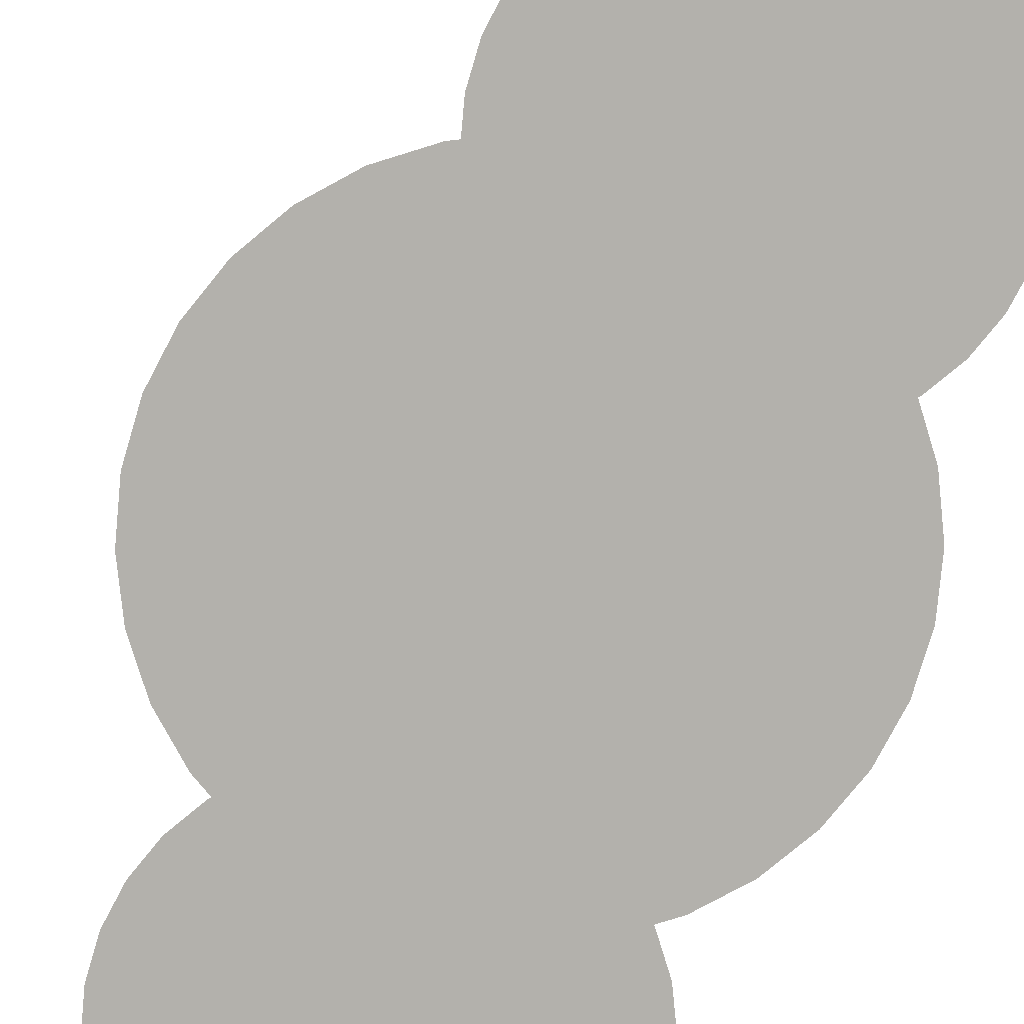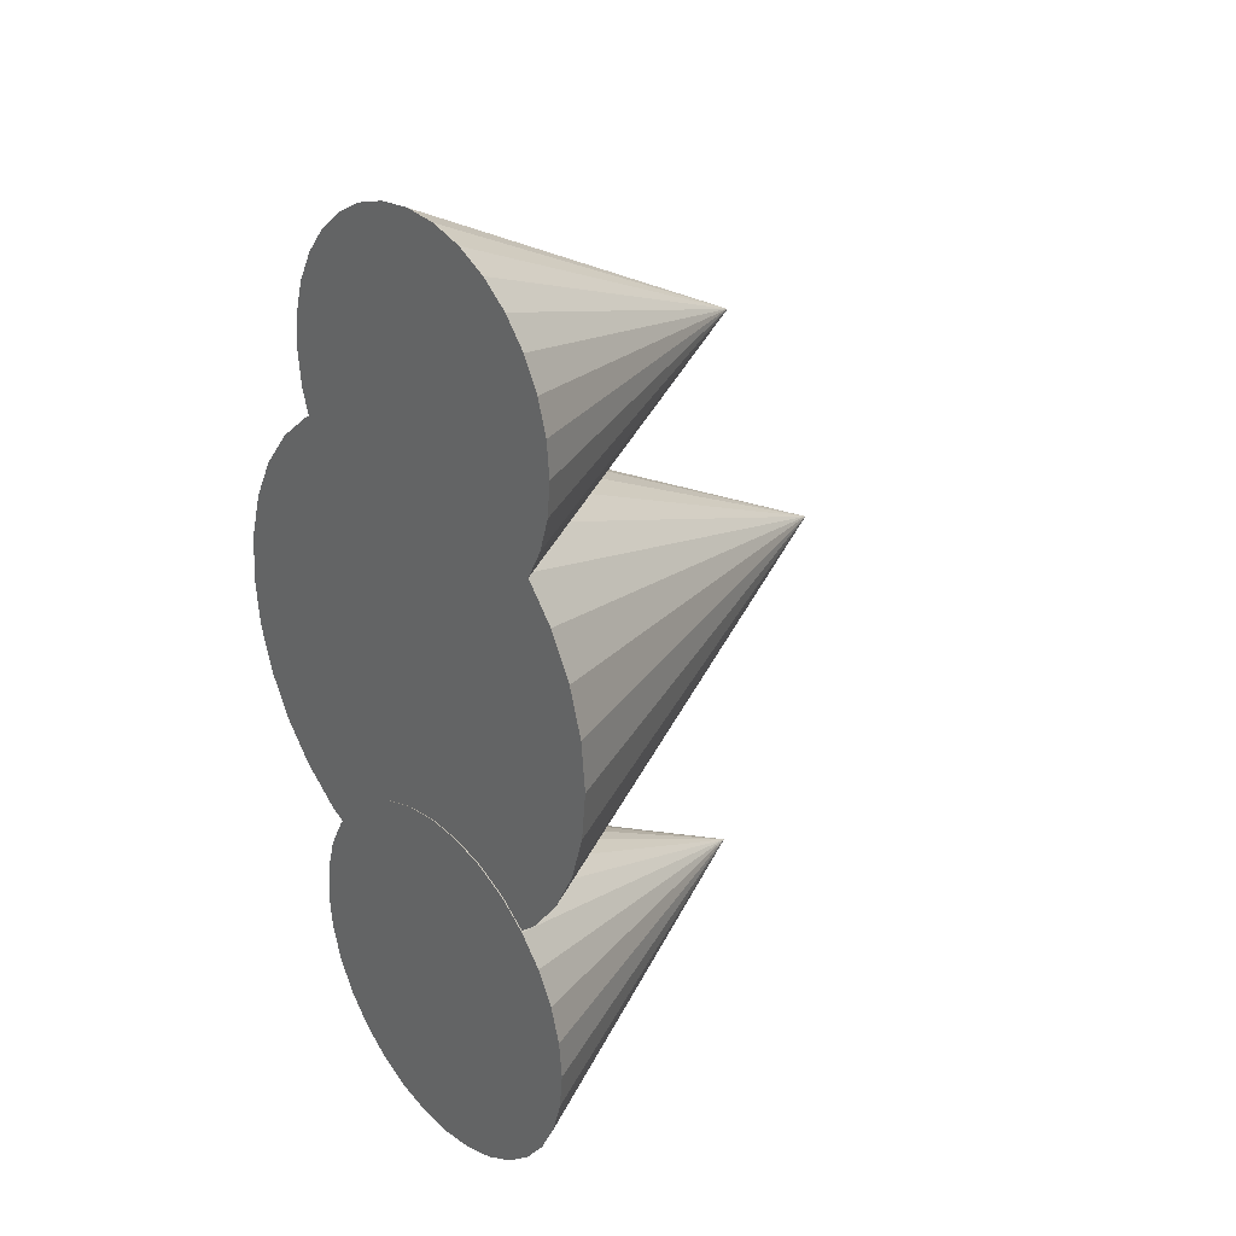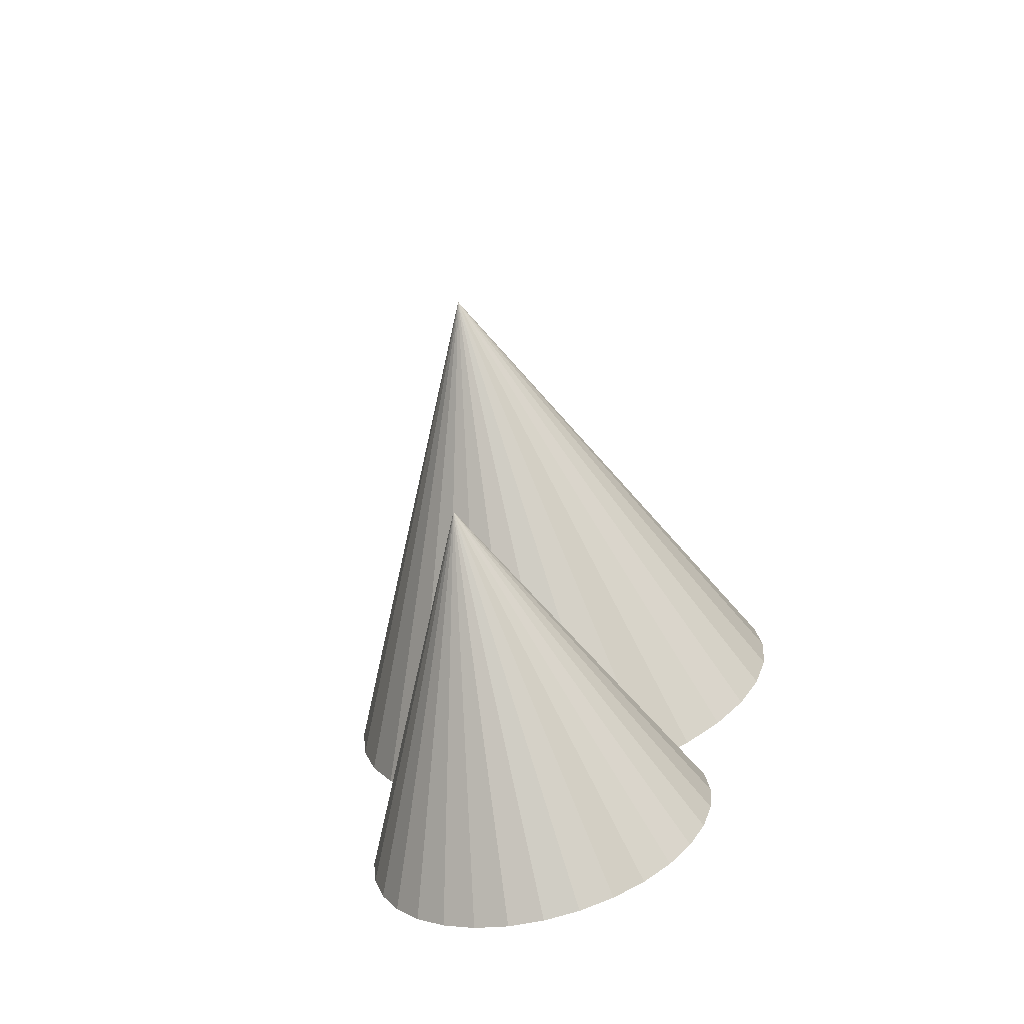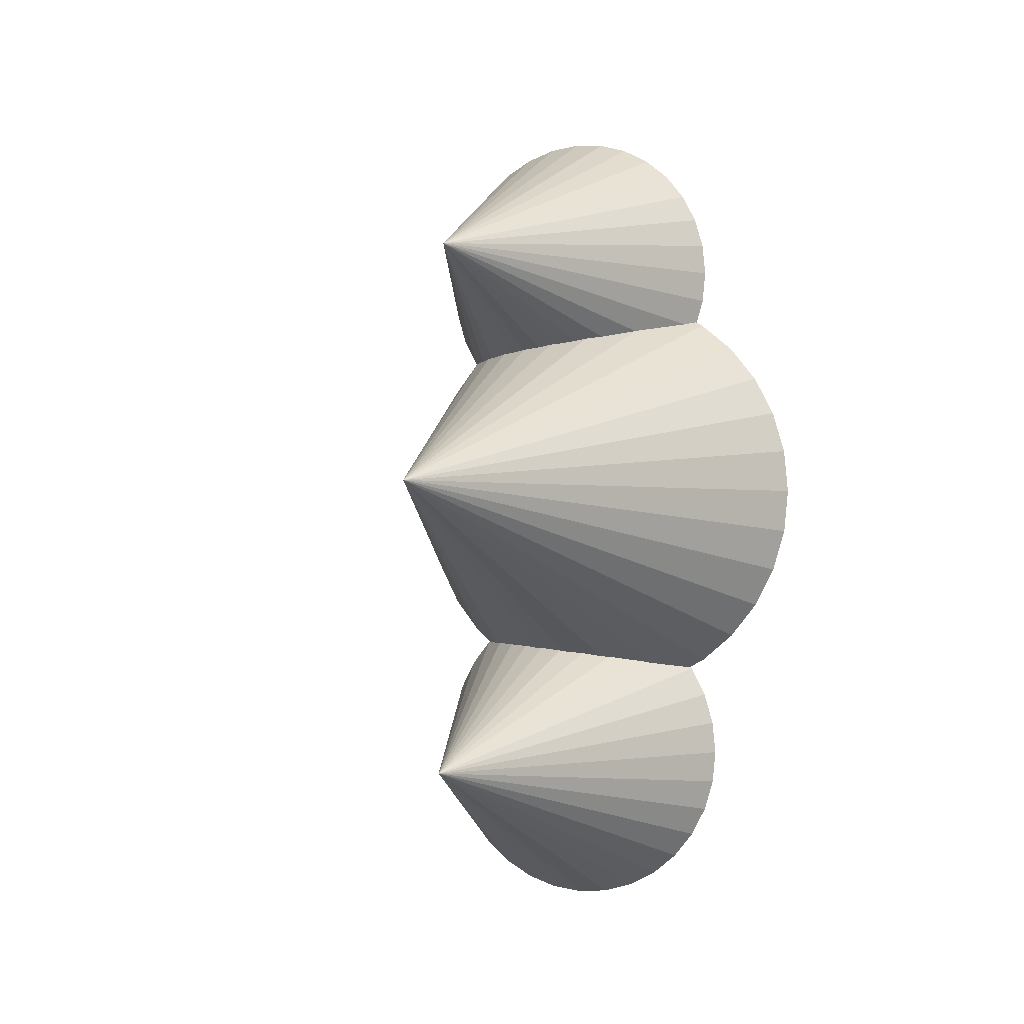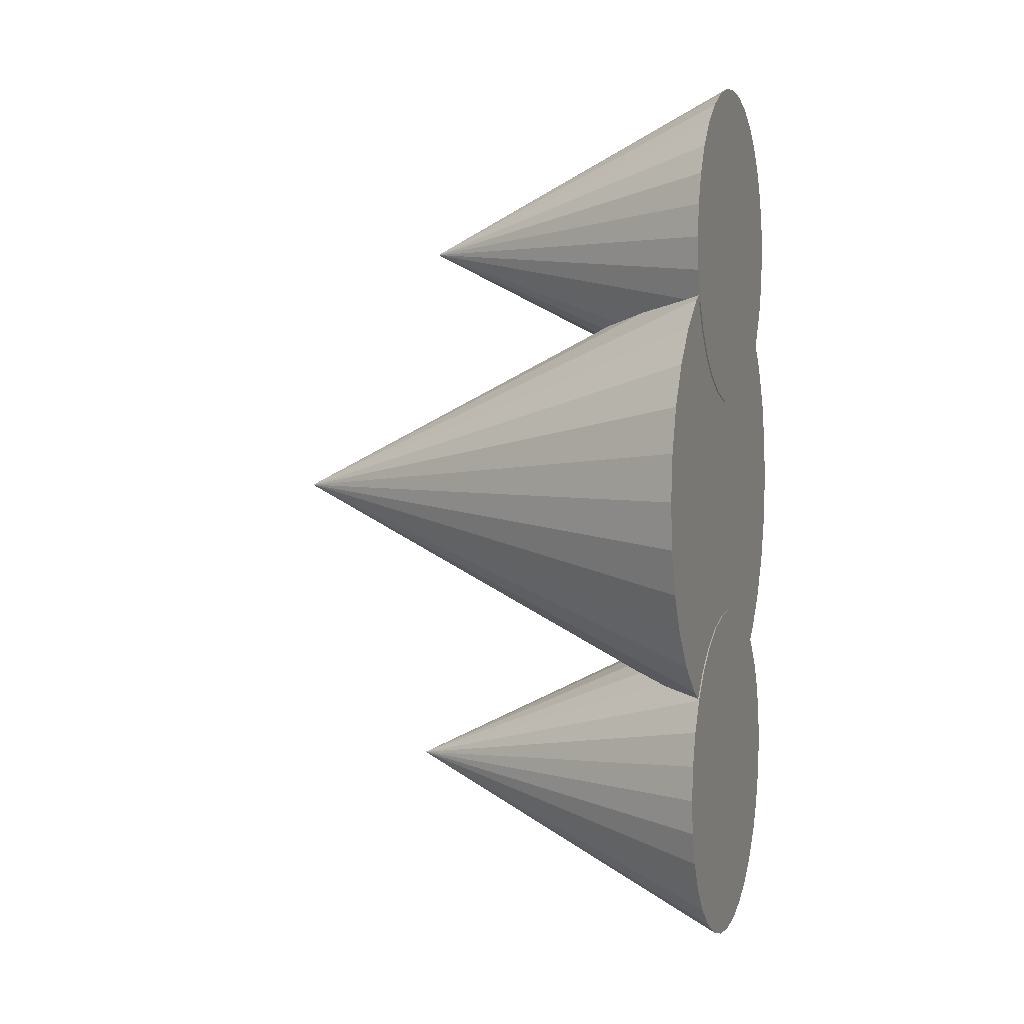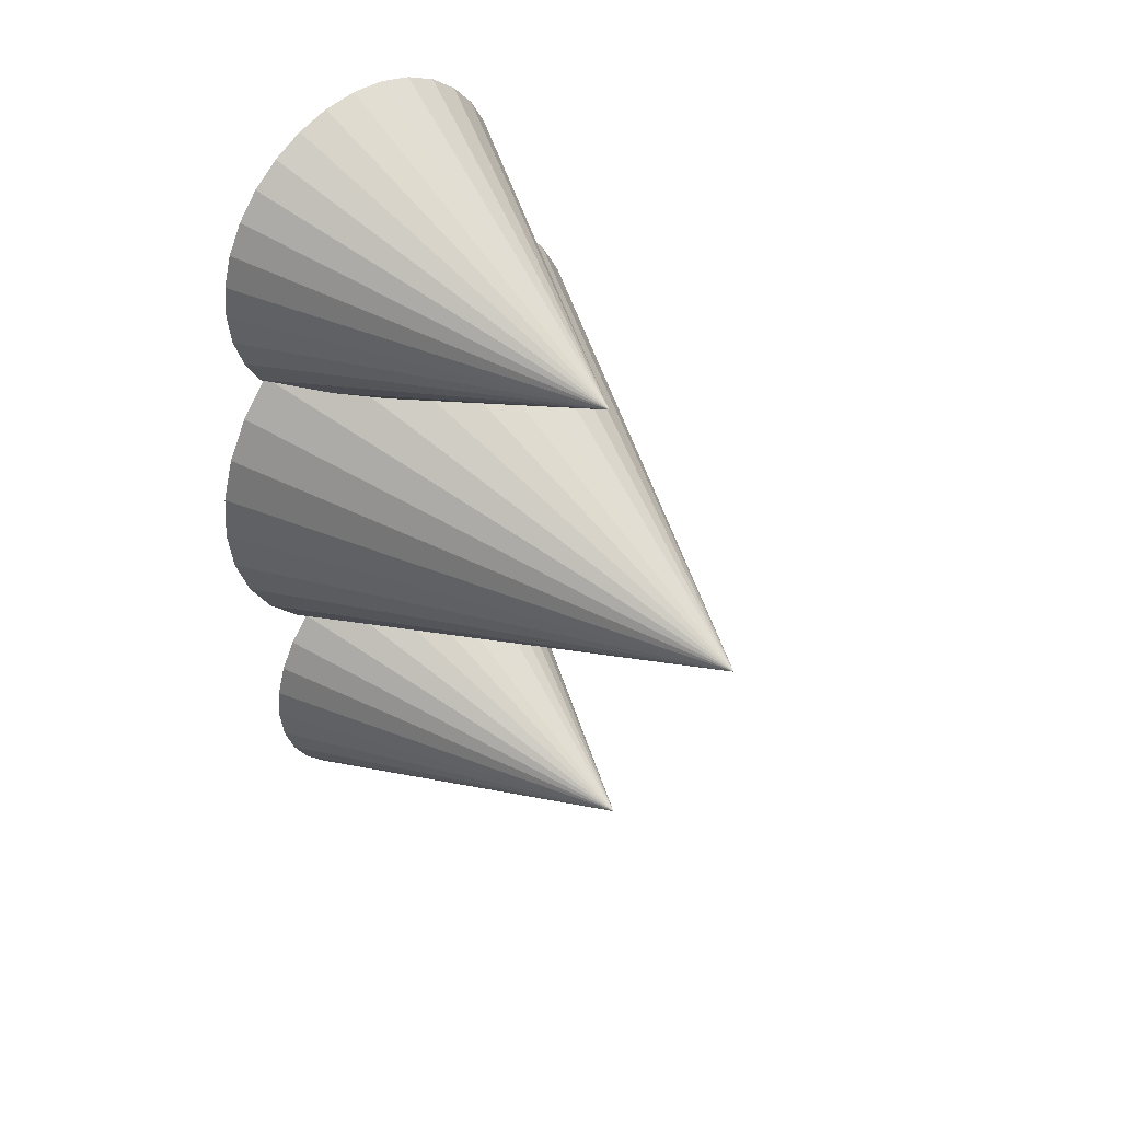
<metadata>
{"format":"obj","ext":"obj","renderer":"f3d","projection":"perspective","resolution":1024,"background":"white","views":[{"elev":-79.0,"azim":-22.2,"up":"+Y"},{"elev":28.9,"azim":49.5,"up":"+Z"},{"elev":-69.8,"azim":-165.9,"up":"+Z"},{"elev":-1.4,"azim":-152.9,"up":"+Z"},{"elev":3.4,"azim":-72.0,"up":"+Z"},{"elev":45.7,"azim":136.6,"up":"+Z"}]}
</metadata>
<code>
o Cone.001
v -1.624 0.07797 -2.079
v -1.624 6.966 1.365
v -0.9523 0.07797 -2.013
v -0.3062 0.07797 -1.817
v 0.2892 0.07797 -1.498
v 0.8111 0.07797 -1.07
v 1.239 0.07797 -0.5482
v 1.558 0.07797 0.04724
v 1.754 0.07797 0.6933
v 1.82 0.07797 1.365
v 1.754 0.07797 2.037
v 1.558 0.07797 2.683
v 1.239 0.07797 3.279
v 0.8111 0.07797 3.801
v 0.2892 0.07797 4.229
v -0.3062 0.07797 4.547
v -0.9523 0.07797 4.743
v -1.624 0.07797 4.809
v -2.296 0.07797 4.743
v -2.942 0.07797 4.547
v -3.538 0.07797 4.229
v -4.06 0.07797 3.801
v -4.488 0.07797 3.279
v -4.806 0.07797 2.683
v -5.002 0.07797 2.037
v -5.068 0.07797 1.365
v -5.002 0.07797 0.6933
v -4.806 0.07797 0.04724
v -4.488 0.07797 -0.5482
v -4.06 0.07797 -1.07
v -3.538 0.07797 -1.498
v -2.942 0.07797 -1.817
v -2.296 0.07797 -2.013
f 1 2 3
f 3 2 4
f 4 2 5
f 5 2 6
f 6 2 7
f 7 2 8
f 8 2 9
f 9 2 10
f 10 2 11
f 11 2 12
f 12 2 13
f 13 2 14
f 14 2 15
f 15 2 16
f 16 2 17
f 17 2 18
f 18 2 19
f 19 2 20
f 20 2 21
f 21 2 22
f 22 2 23
f 23 2 24
f 24 2 25
f 25 2 26
f 26 2 27
f 27 2 28
f 28 2 29
f 29 2 30
f 30 2 31
f 31 2 32
f 32 2 33
f 33 2 1
f 17 25 9
f 33 1 3
f 3 4 5
f 5 6 7
f 7 8 5
f 9 10 11
f 11 12 9
f 13 14 17
f 15 16 17
f 17 18 19
f 19 20 21
f 21 22 23
f 23 24 25
f 25 26 27
f 27 28 29
f 29 30 33
f 31 32 33
f 33 3 9
f 5 8 9
f 9 12 13
f 14 15 17
f 17 19 25
f 21 23 25
f 25 27 33
f 30 31 33
f 3 5 9
f 9 13 17
f 19 21 25
f 27 29 33
f 33 9 25
o Cone.000_Cone.003
v -1.148 0.05513 2.696
v -1.148 4.925 5.131
v -0.6733 0.05513 2.743
v -0.2165 0.05513 2.882
v 0.2045 0.05513 3.107
v 0.5735 0.05513 3.41
v 0.8763 0.05513 3.779
v 1.101 0.05513 4.199
v 1.24 0.05513 4.656
v 1.287 0.05513 5.131
v 1.24 0.05513 5.606
v 1.101 0.05513 6.063
v 0.8763 0.05513 6.484
v 0.5735 0.05513 6.853
v 0.2045 0.05513 7.156
v -0.2165 0.05513 7.381
v -0.6733 0.05513 7.52
v -1.148 0.05513 7.566
v -1.623 0.05513 7.52
v -2.08 0.05513 7.381
v -2.501 0.05513 7.156
v -2.87 0.05513 6.853
v -3.173 0.05513 6.484
v -3.398 0.05513 6.063
v -3.537 0.05513 5.606
v -3.583 0.05513 5.131
v -3.537 0.05513 4.656
v -3.398 0.05513 4.199
v -3.173 0.05513 3.779
v -2.87 0.05513 3.41
v -2.501 0.05513 3.107
v -2.08 0.05513 2.882
v -1.623 0.05513 2.743
f 34 35 36
f 36 35 37
f 37 35 38
f 38 35 39
f 39 35 40
f 40 35 41
f 41 35 42
f 42 35 43
f 43 35 44
f 44 35 45
f 45 35 46
f 46 35 47
f 47 35 48
f 48 35 49
f 49 35 50
f 50 35 51
f 51 35 52
f 52 35 53
f 53 35 54
f 54 35 55
f 55 35 56
f 56 35 57
f 57 35 58
f 58 35 59
f 59 35 60
f 60 35 61
f 61 35 62
f 62 35 63
f 63 35 64
f 64 35 65
f 65 35 66
f 66 35 34
f 50 58 42
f 66 34 36
f 36 37 38
f 38 39 40
f 40 41 38
f 42 43 44
f 44 45 42
f 46 47 50
f 48 49 50
f 50 51 52
f 52 53 54
f 54 55 56
f 56 57 58
f 58 59 60
f 60 61 62
f 62 63 66
f 64 65 66
f 66 36 42
f 38 41 42
f 42 45 46
f 47 48 50
f 50 52 58
f 54 56 58
f 58 60 66
f 63 64 66
f 36 38 42
f 42 46 50
f 52 54 58
f 60 62 66
f 66 42 58
o Cone.002_Cone.004
v -1.201 0.05767 -5.613
v -1.201 5.153 -3.065
v -0.7044 0.05767 -5.564
v -0.2265 0.05767 -5.419
v 0.2139 0.05767 -5.184
v 0.5999 0.05767 -4.867
v 0.9167 0.05767 -4.481
v 1.152 0.05767 -4.04
v 1.297 0.05767 -3.562
v 1.346 0.05767 -3.065
v 1.297 0.05767 -2.568
v 1.152 0.05767 -2.091
v 0.9167 0.05767 -1.65
v 0.5999 0.05767 -1.264
v 0.2139 0.05767 -0.9473
v -0.2265 0.05767 -0.7119
v -0.7044 0.05767 -0.567
v -1.201 0.05767 -0.518
v -1.698 0.05767 -0.567
v -2.176 0.05767 -0.7119
v -2.617 0.05767 -0.9473
v -3.003 0.05767 -1.264
v -3.319 0.05767 -1.65
v -3.555 0.05767 -2.091
v -3.7 0.05767 -2.568
v -3.749 0.05767 -3.065
v -3.7 0.05767 -3.562
v -3.555 0.05767 -4.04
v -3.319 0.05767 -4.481
v -3.003 0.05767 -4.867
v -2.617 0.05767 -5.184
v -2.176 0.05767 -5.419
v -1.698 0.05767 -5.564
f 67 68 69
f 69 68 70
f 70 68 71
f 71 68 72
f 72 68 73
f 73 68 74
f 74 68 75
f 75 68 76
f 76 68 77
f 77 68 78
f 78 68 79
f 79 68 80
f 80 68 81
f 81 68 82
f 82 68 83
f 83 68 84
f 84 68 85
f 85 68 86
f 86 68 87
f 87 68 88
f 88 68 89
f 89 68 90
f 90 68 91
f 91 68 92
f 92 68 93
f 93 68 94
f 94 68 95
f 95 68 96
f 96 68 97
f 97 68 98
f 98 68 99
f 99 68 67
f 83 91 75
f 99 67 69
f 69 70 71
f 71 72 73
f 73 74 71
f 75 76 77
f 77 78 75
f 79 80 83
f 81 82 83
f 83 84 85
f 85 86 87
f 87 88 89
f 89 90 91
f 91 92 93
f 93 94 95
f 95 96 99
f 97 98 99
f 99 69 75
f 71 74 75
f 75 78 79
f 80 81 83
f 83 85 91
f 87 89 91
f 91 93 99
f 96 97 99
f 69 71 75
f 75 79 83
f 85 87 91
f 93 95 99
f 99 75 91

</code>
